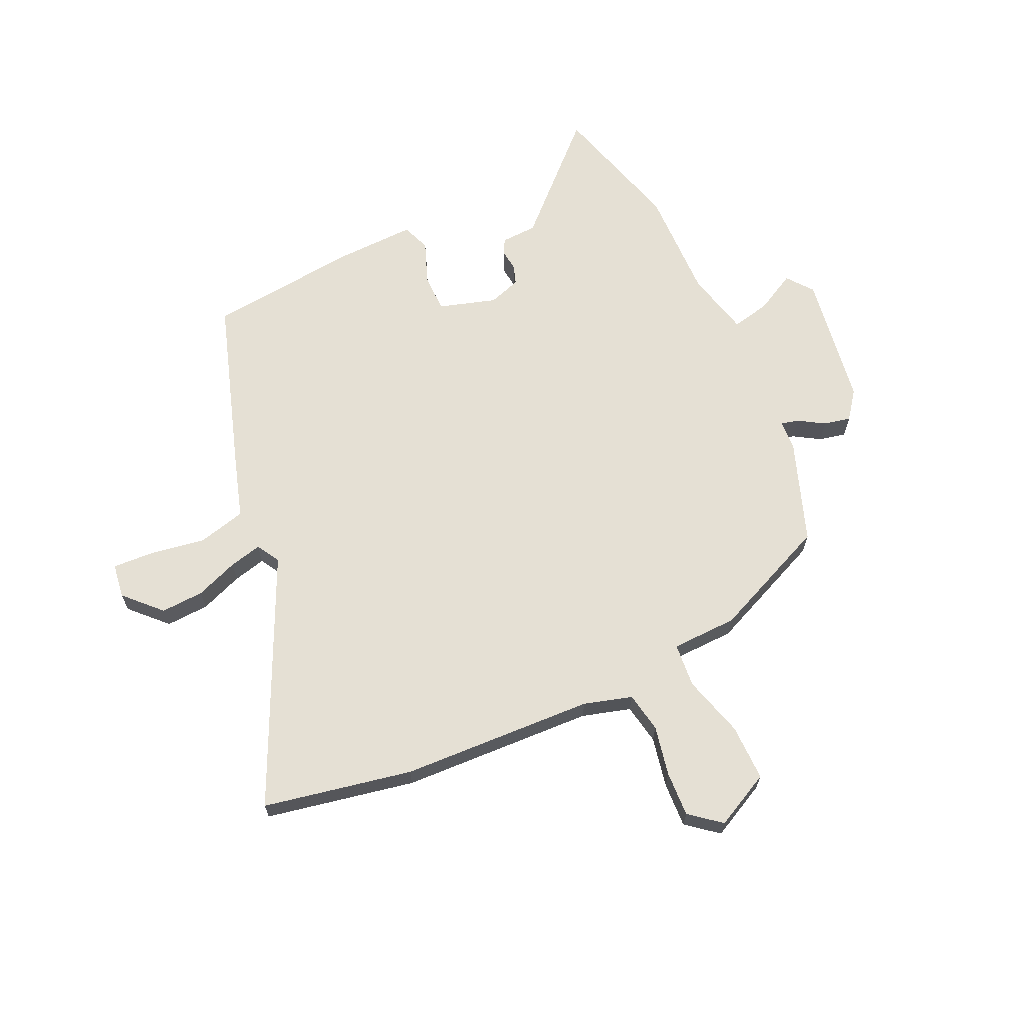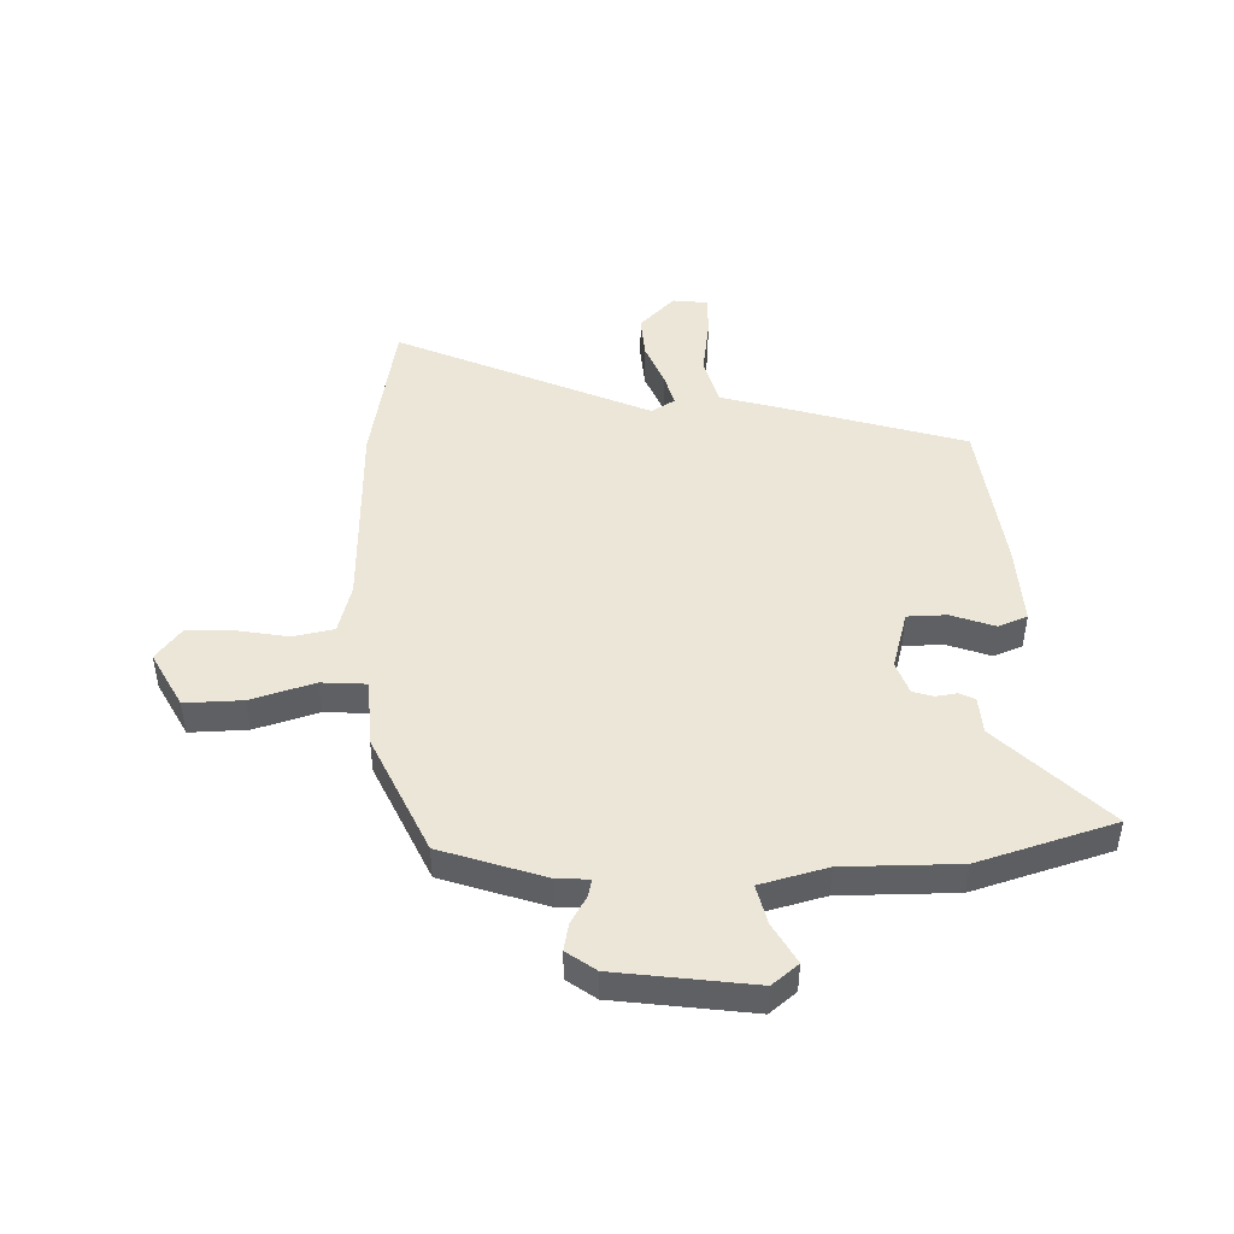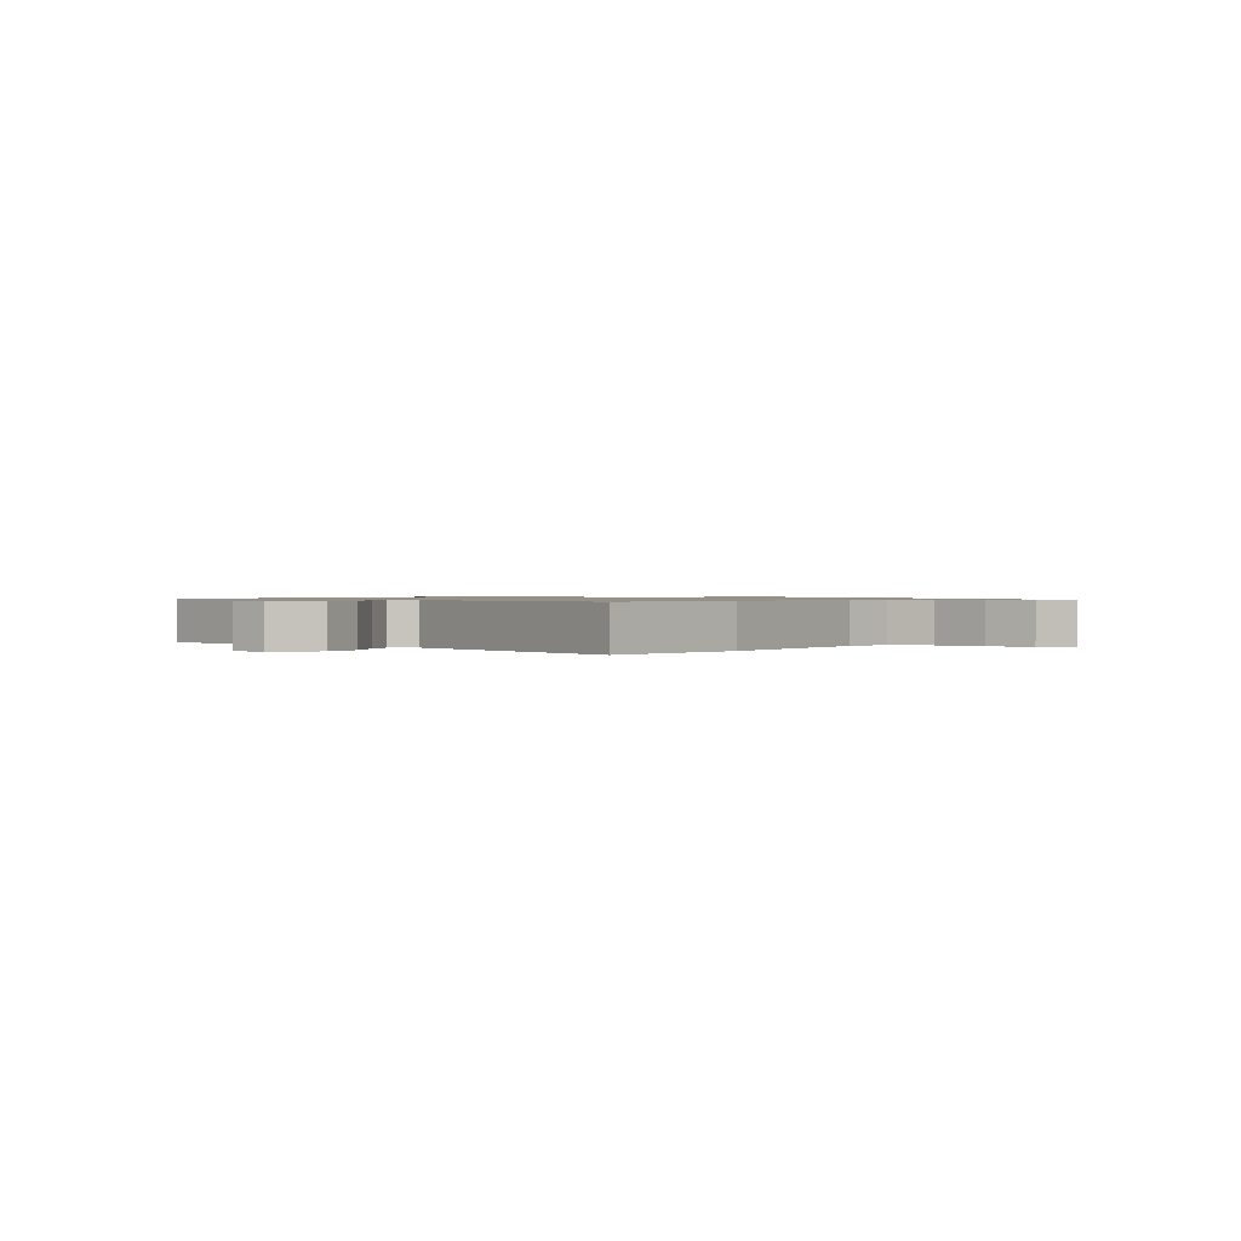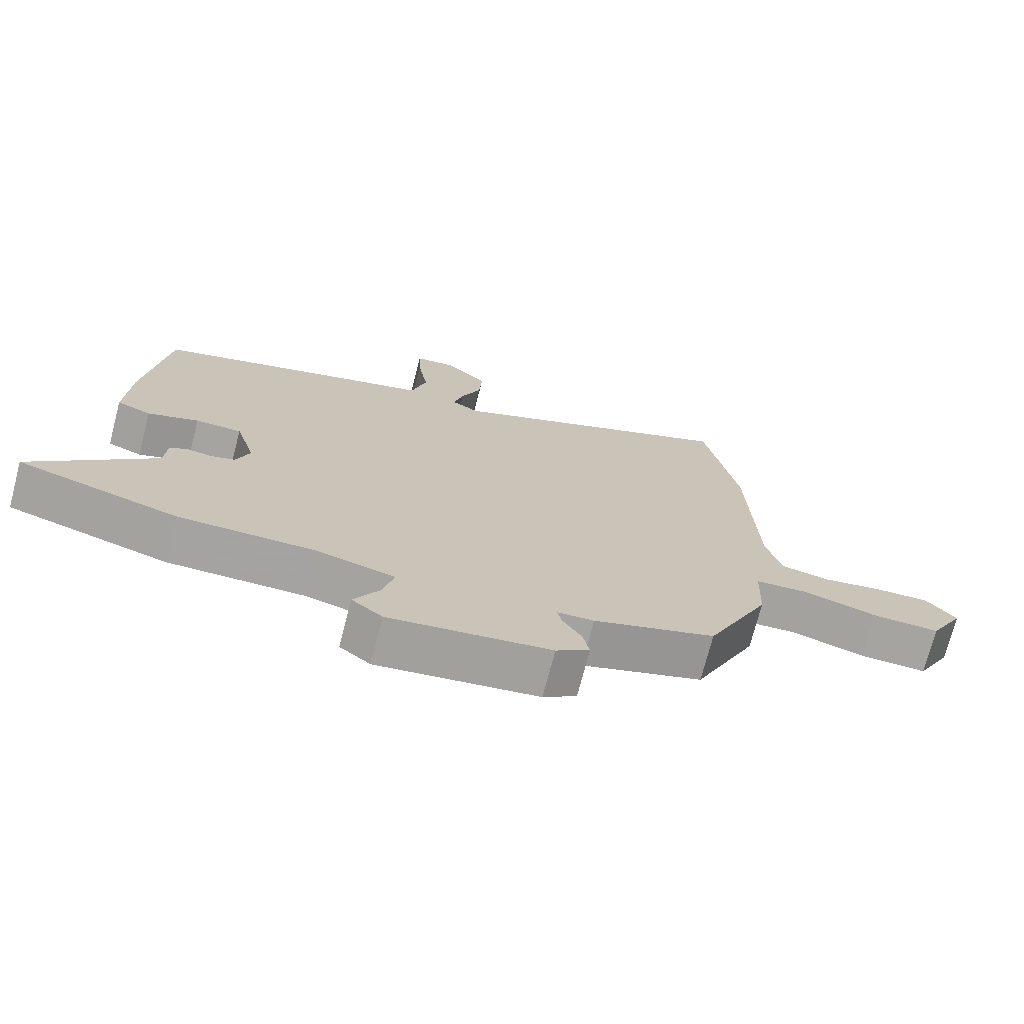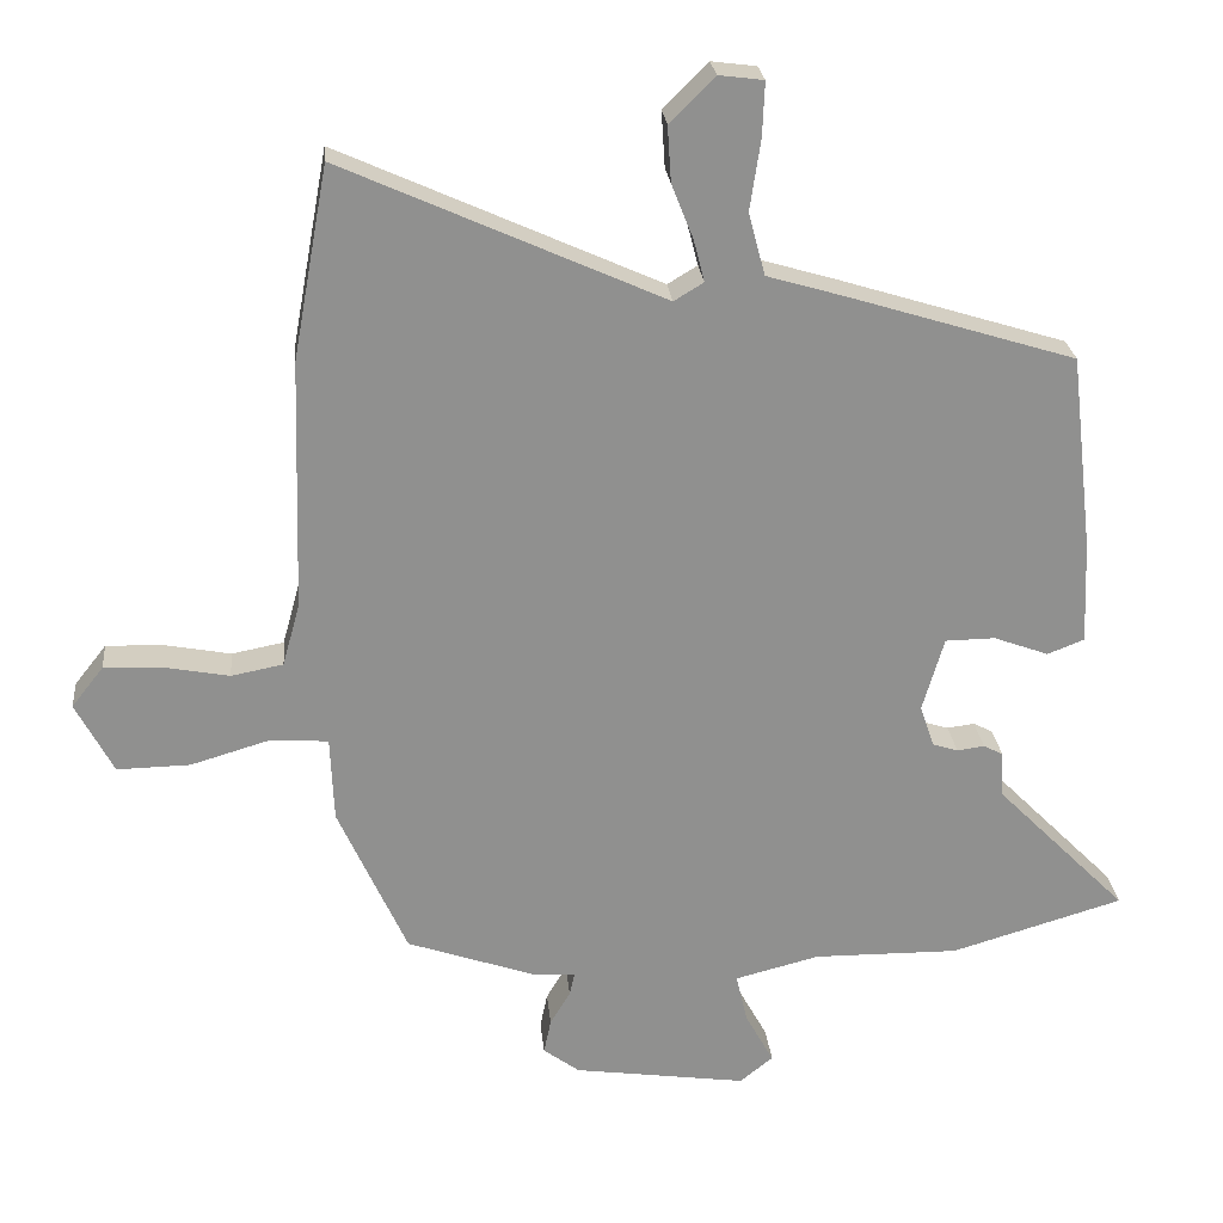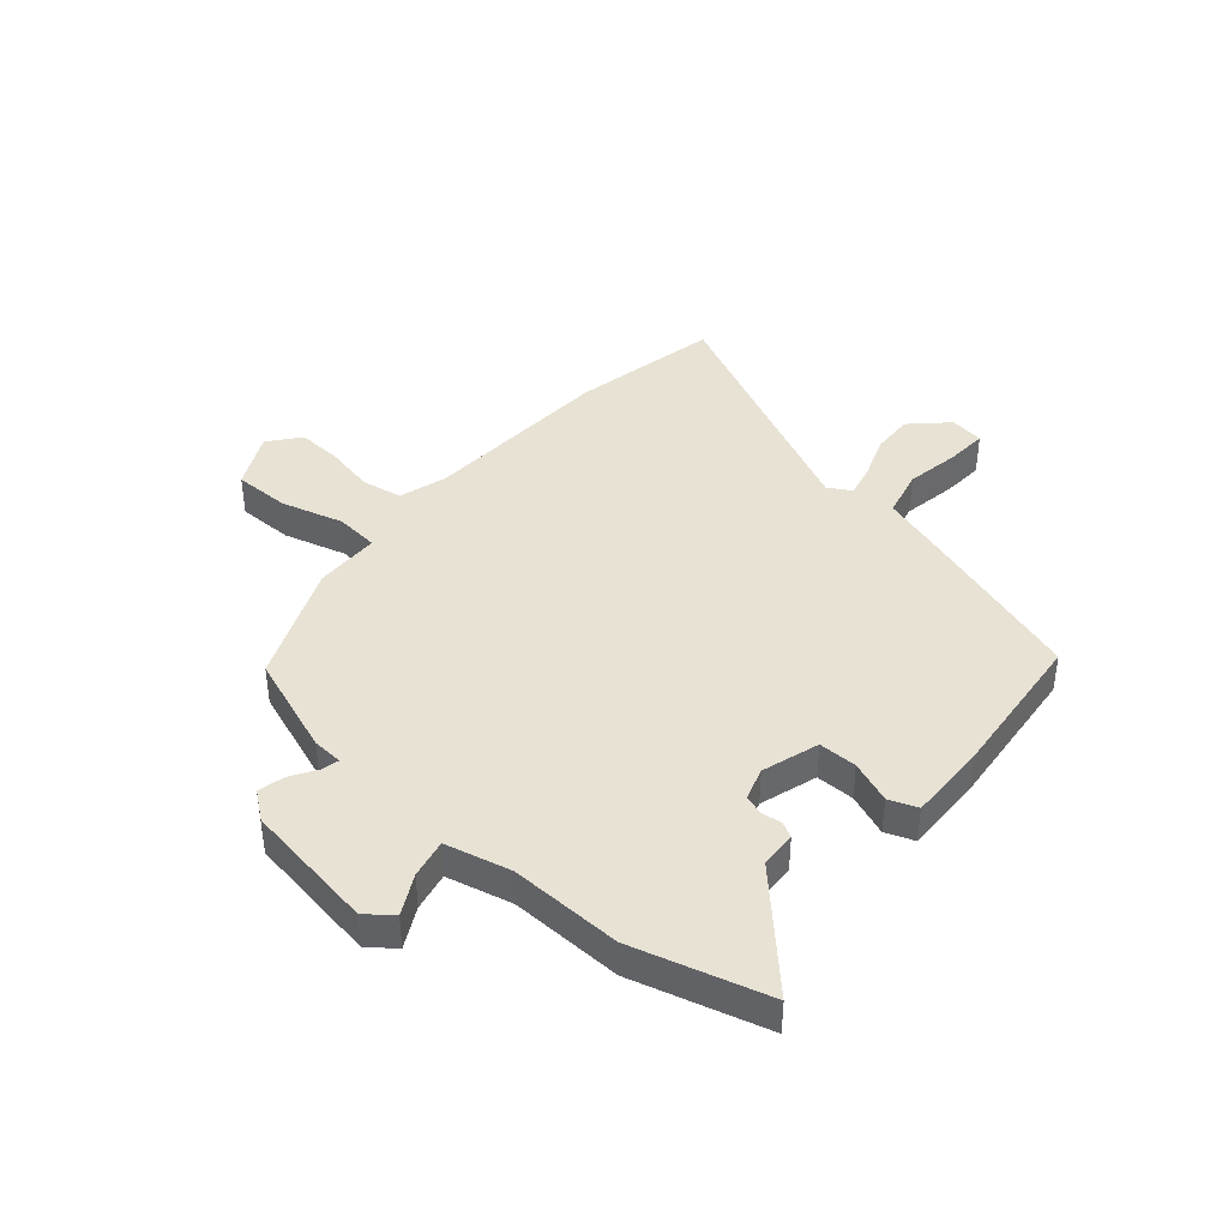
<metadata>
{"format":"obj","ext":"obj","renderer":"f3d","projection":"perspective","resolution":1024,"background":"white","views":[{"elev":65.8,"azim":65.9,"up":"+Y"},{"elev":46.6,"azim":177.9,"up":"+Y"},{"elev":0.8,"azim":30.2,"up":"+Y"},{"elev":-73.2,"azim":-14.6,"up":"+Z"},{"elev":24.8,"azim":174.5,"up":"+Z"},{"elev":40.8,"azim":-138.3,"up":"+Y"}]}
</metadata>
<code>
v 0.468 0.07 0.676
v 0.517 0.07 0.409
v 0.528 0.07 0.063
v 0.552 0.07 -0.024
v 0.624 0.07 -0.038
v 0.714 0.07 -0.021
v 0.795 0.07 -0.018
v 0.839 0.07 -0.074
v 0.787 0.07 -0.173
v 0.686 0.07 -0.171
v 0.575 0.07 -0.138
v 0.496 0.07 -0.144
v 0.491 0.07 -0.262
v 0.396 0.07 -0.473
v 0.214 0.07 -0.536
v 0.159 0.07 -0.539
v 0.166 0.07 -0.57
v 0.194 0.07 -0.617
v 0.204 0.07 -0.665
v 0.154 0.07 -0.702
v -0.086 0.07 -0.736
v -0.132 0.07 -0.699
v -0.093 0.07 -0.628
v -0.077 0.07 -0.559
v -0.194 0.07 -0.529
v -0.396 0.07 -0.531
v -0.635 0.07 -0.46
v -0.453 0.07 -0.276
v -0.449 0.07 -0.211
v -0.422 0.07 -0.197
v -0.384 0.07 -0.202
v -0.349 0.07 -0.191
v -0.329 0.07 -0.133
v -0.359 0.07 -0.03
v -0.428 0.07 -0.029
v -0.504 0.07 -0.057
v -0.555 0.07 -0.037
v -0.549 0.07 0.105
v -0.517 0.07 0.378
v -0.207 0.07 0.474
v -0.095 0.07 0.507
v -0.072 0.07 0.593
v -0.087 0.07 0.692
v -0.09 0.07 0.766
v -0.028 0.07 0.774
v 0.034 0.07 0.712
v 0.029 0.07 0.635
v -0.001 0.07 0.559
v -0.016 0.07 0.501
v 0.025 0.07 0.476
v 0.468 0 0.676
v 0.517 0 0.409
v 0.528 0 0.063
v 0.552 0 -0.024
v 0.624 0 -0.038
v 0.714 0 -0.021
v 0.795 0 -0.018
v 0.839 0 -0.074
v 0.787 0 -0.173
v 0.686 0 -0.171
v 0.575 0 -0.138
v 0.496 0 -0.144
v 0.491 0 -0.262
v 0.396 0 -0.473
v 0.214 0 -0.536
v 0.159 0 -0.539
v 0.166 0 -0.57
v 0.194 0 -0.617
v 0.204 0 -0.665
v 0.154 0 -0.702
v -0.086 0 -0.736
v -0.132 0 -0.699
v -0.093 0 -0.628
v -0.077 0 -0.559
v -0.194 0 -0.529
v -0.396 0 -0.531
v -0.635 0 -0.46
v -0.453 0 -0.276
v -0.449 0 -0.211
v -0.422 0 -0.197
v -0.384 0 -0.202
v -0.349 0 -0.191
v -0.329 0 -0.133
v -0.359 0 -0.03
v -0.428 0 -0.029
v -0.504 0 -0.057
v -0.555 0 -0.037
v -0.549 0 0.105
v -0.517 0 0.378
v -0.207 0 0.474
v -0.095 0 0.507
v -0.072 0 0.593
v -0.087 0 0.692
v -0.09 0 0.766
v -0.028 0 0.774
v 0.034 0 0.712
v 0.029 0 0.635
v -0.001 0 0.559
v -0.016 0 0.501
v 0.025 0 0.476
f 46 47 48
f 45 46 48
f 44 45 48
f 43 44 48
f 42 43 48
f 41 42 48 49
f 41 49 50
f 40 41 50
f 39 40 50
f 38 39 50
f 37 38 50
f 36 37 50
f 35 36 50
f 28 29 30 31
f 28 31 32
f 27 28 32
f 26 27 32
f 25 26 32
f 24 25 32 33
f 21 22 23
f 20 21 23
f 19 20 23
f 18 19 23
f 17 18 23
f 16 17 23 24
f 14 15 16
f 13 14 16
f 12 13 16
f 24 33 34
f 16 24 34
f 12 16 34
f 9 10 11
f 8 9 11
f 7 8 11
f 6 7 11
f 5 6 11
f 11 12 34
f 5 11 34
f 4 5 34
f 1 2 3
f 50 1 3
f 34 35 50
f 4 34 50
f 3 4 50
f 98 97 96
f 98 96 95
f 98 95 94
f 98 94 93
f 98 93 92
f 99 98 92 91
f 100 99 91
f 100 91 90
f 100 90 89
f 100 89 88
f 100 88 87
f 100 87 86
f 100 86 85
f 81 80 79 78
f 82 81 78
f 82 78 77
f 82 77 76
f 82 76 75
f 83 82 75 74
f 73 72 71
f 73 71 70
f 73 70 69
f 73 69 68
f 73 68 67
f 74 73 67 66
f 66 65 64
f 66 64 63
f 66 63 62
f 84 83 74
f 84 74 66
f 84 66 62
f 61 60 59
f 61 59 58
f 61 58 57
f 61 57 56
f 61 56 55
f 84 62 61
f 84 61 55
f 84 55 54
f 53 52 51
f 53 51 100
f 100 85 84
f 100 84 54
f 100 54 53
f 1 51 52 2
f 2 52 53 3
f 3 53 54 4
f 4 54 55 5
f 5 55 56 6
f 6 56 57 7
f 7 57 58 8
f 8 58 59 9
f 9 59 60 10
f 10 60 61 11
f 11 61 62 12
f 12 62 63 13
f 13 63 64 14
f 14 64 65 15
f 15 65 66 16
f 16 66 67 17
f 17 67 68 18
f 18 68 69 19
f 19 69 70 20
f 20 70 71 21
f 21 71 72 22
f 22 72 73 23
f 23 73 74 24
f 24 74 75 25
f 25 75 76 26
f 26 76 77 27
f 27 77 78 28
f 28 78 79 29
f 29 79 80 30
f 30 80 81 31
f 31 81 82 32
f 32 82 83 33
f 33 83 84 34
f 34 84 85 35
f 35 85 86 36
f 36 86 87 37
f 37 87 88 38
f 38 88 89 39
f 39 89 90 40
f 40 90 91 41
f 41 91 92 42
f 42 92 93 43
f 43 93 94 44
f 44 94 95 45
f 45 95 96 46
f 46 96 97 47
f 47 97 98 48
f 48 98 99 49
f 49 99 100 50
f 50 100 51 1

</code>
